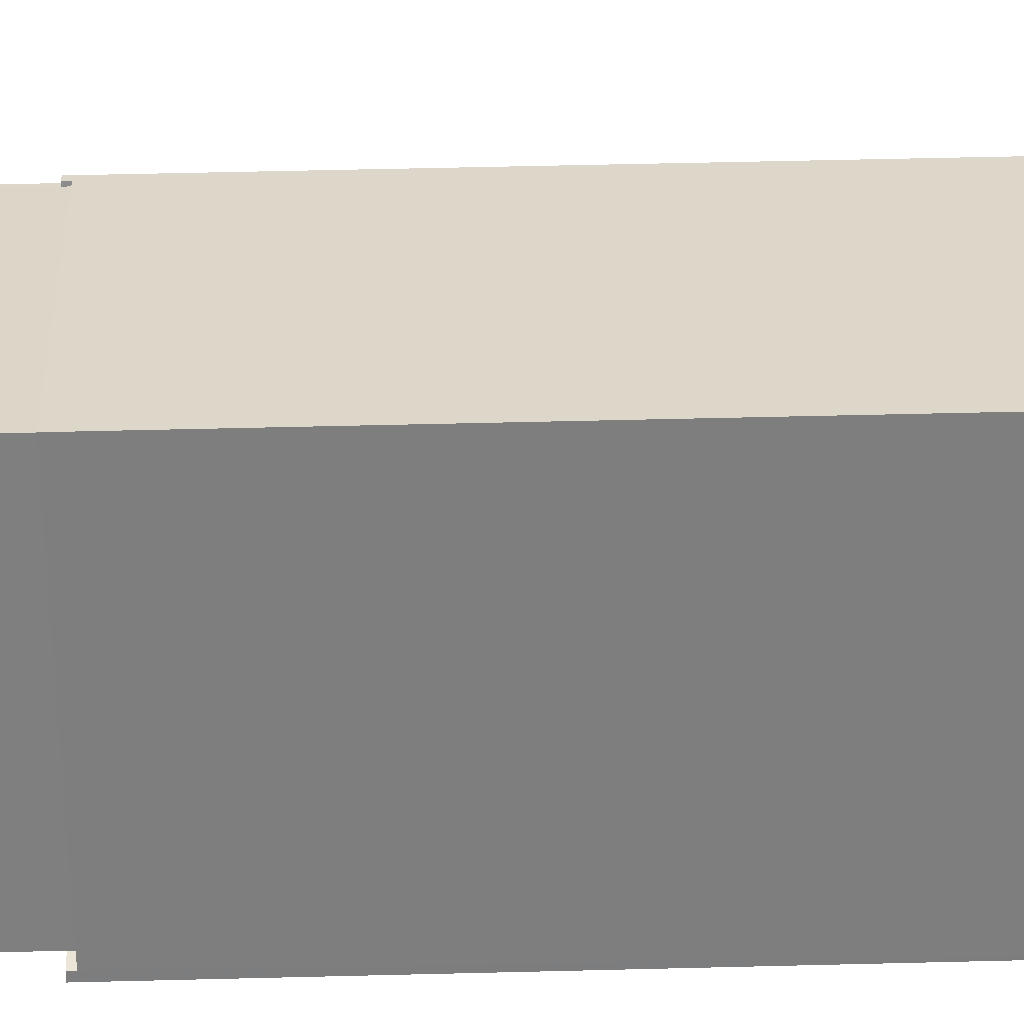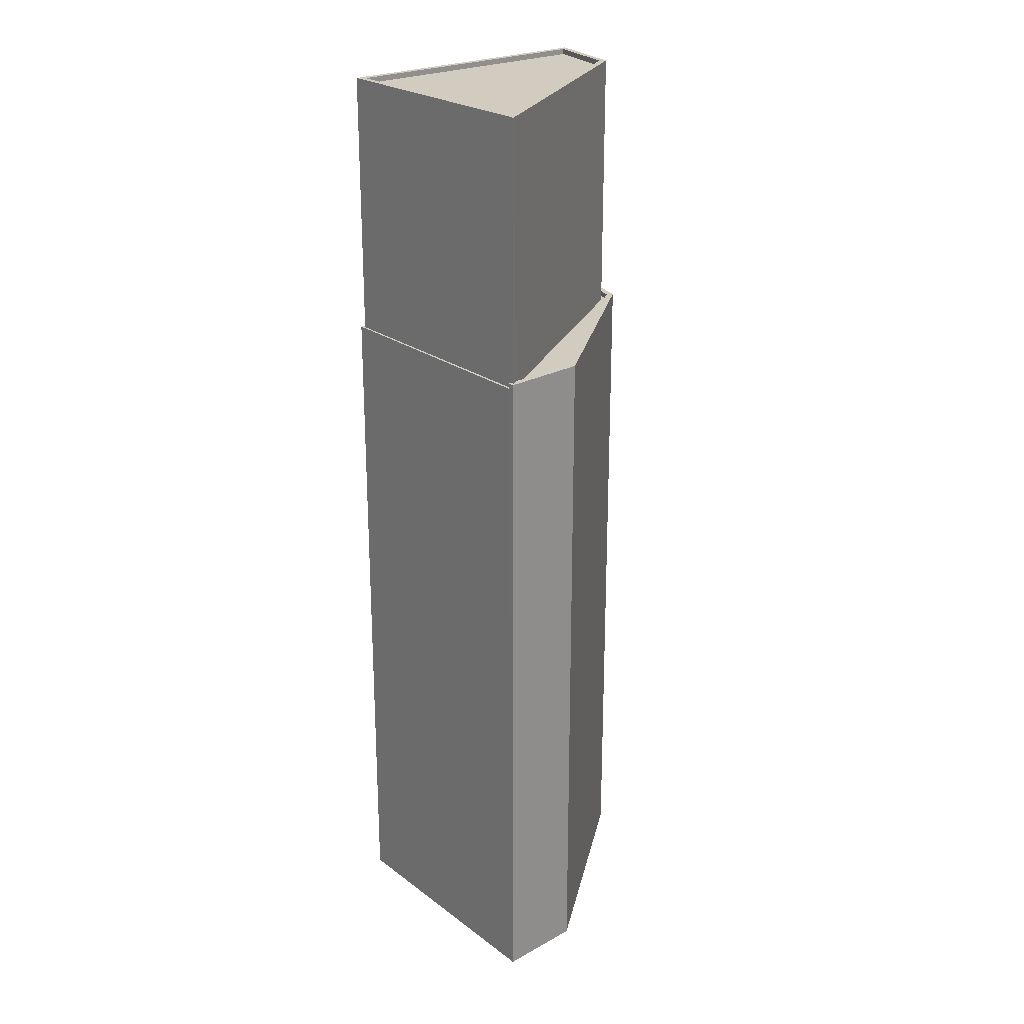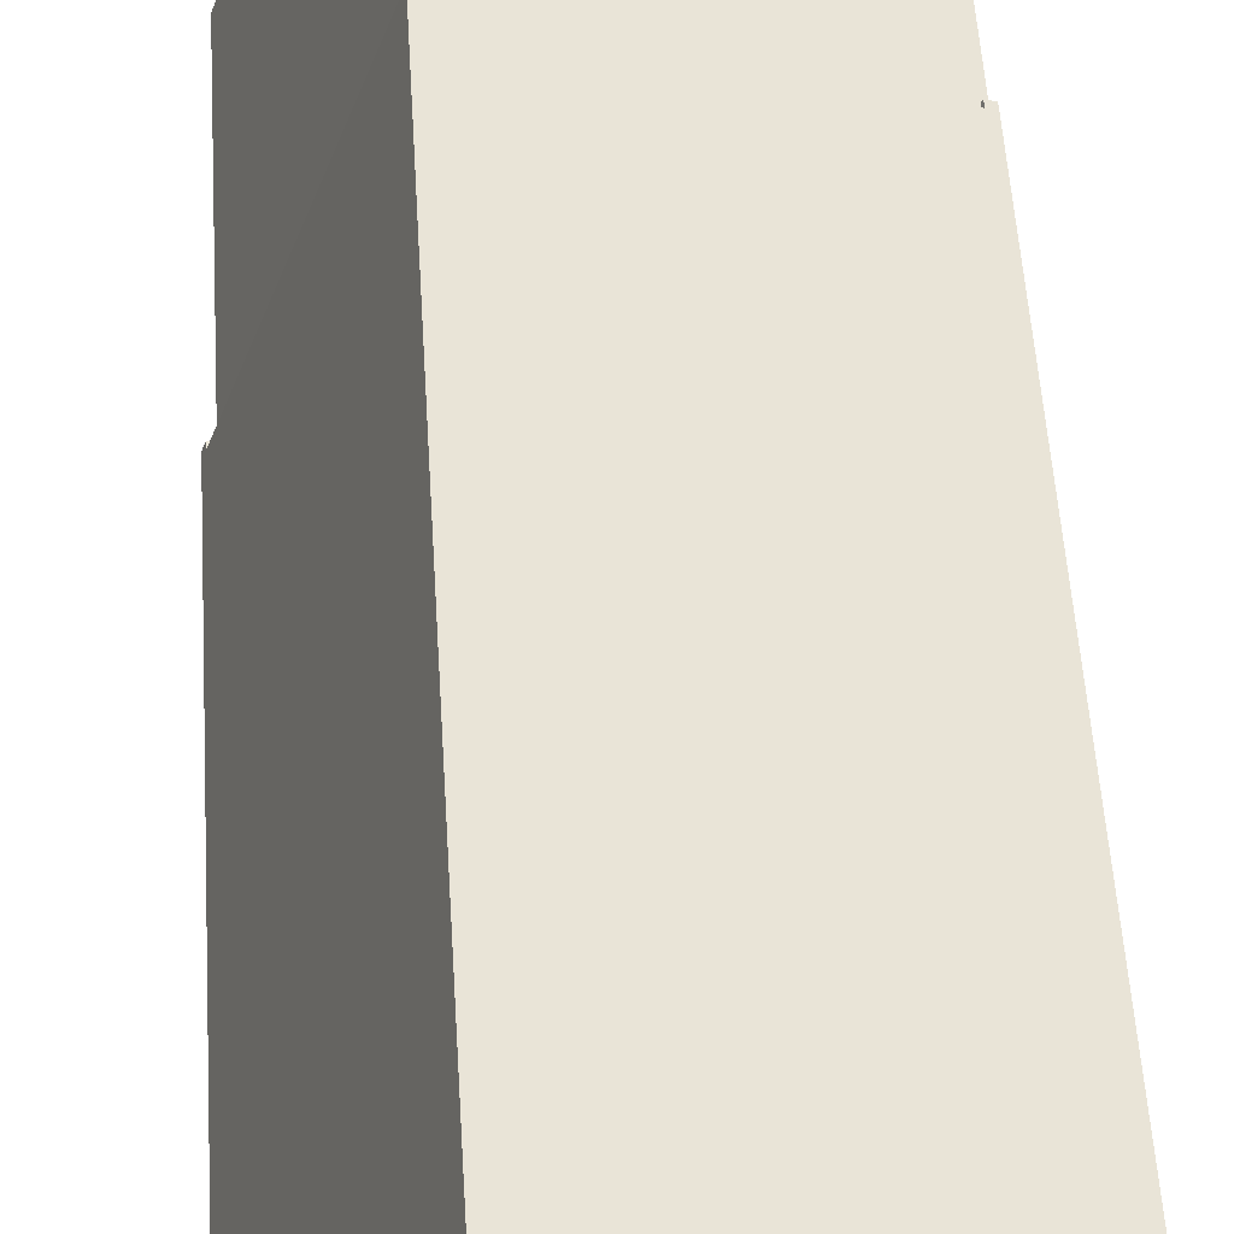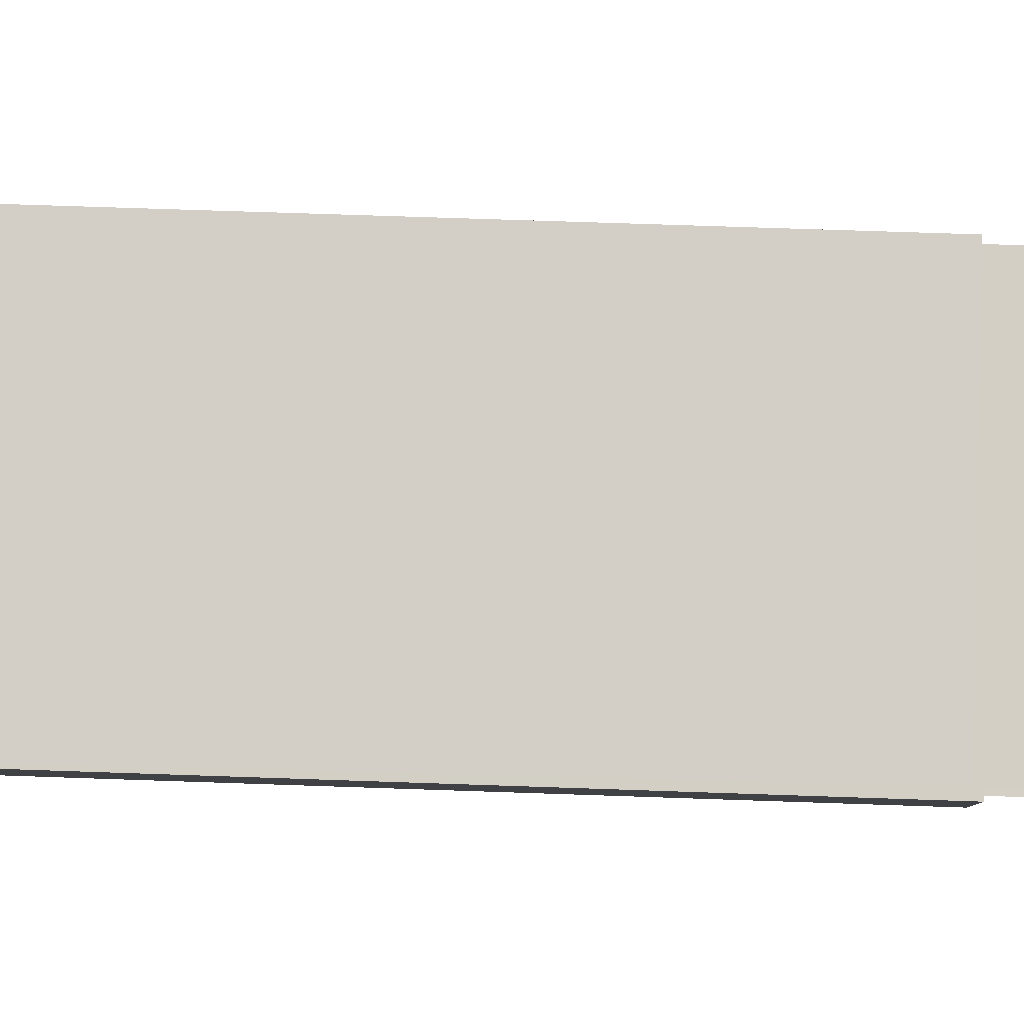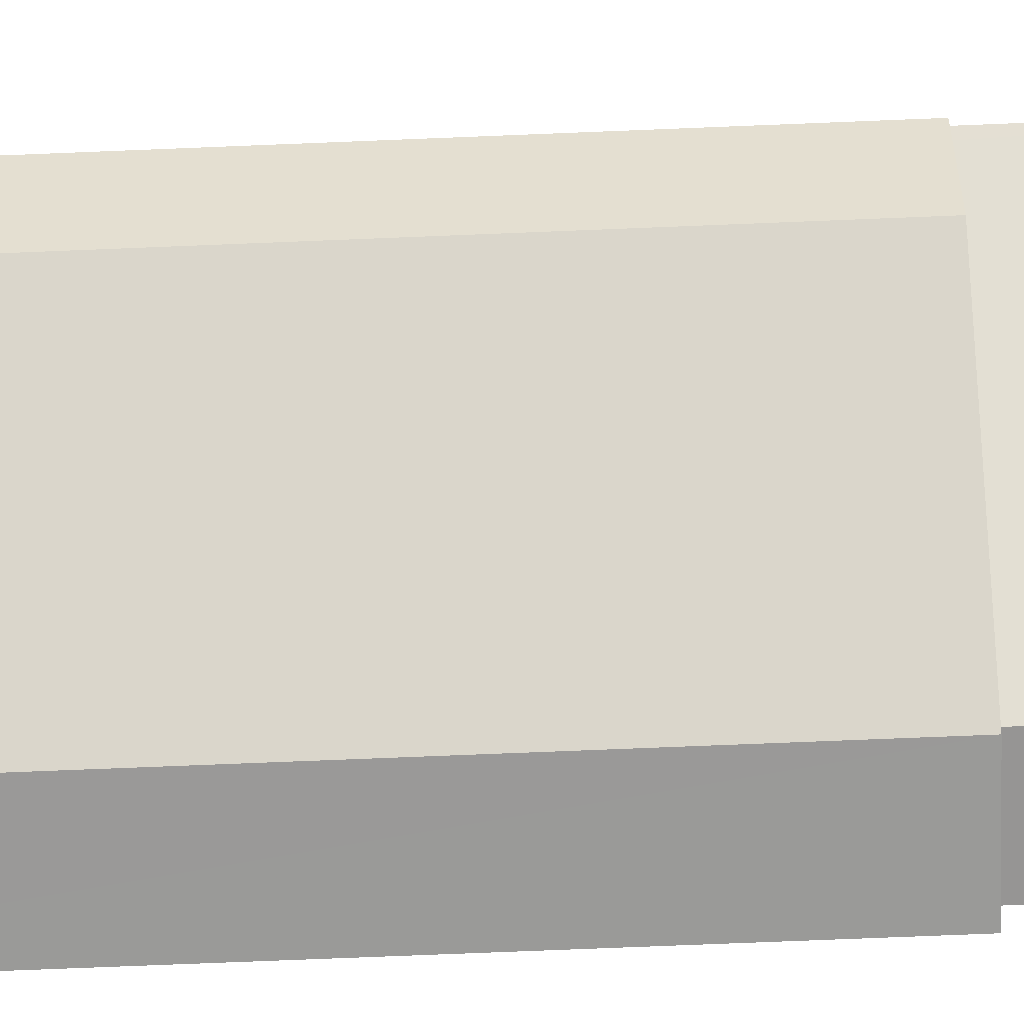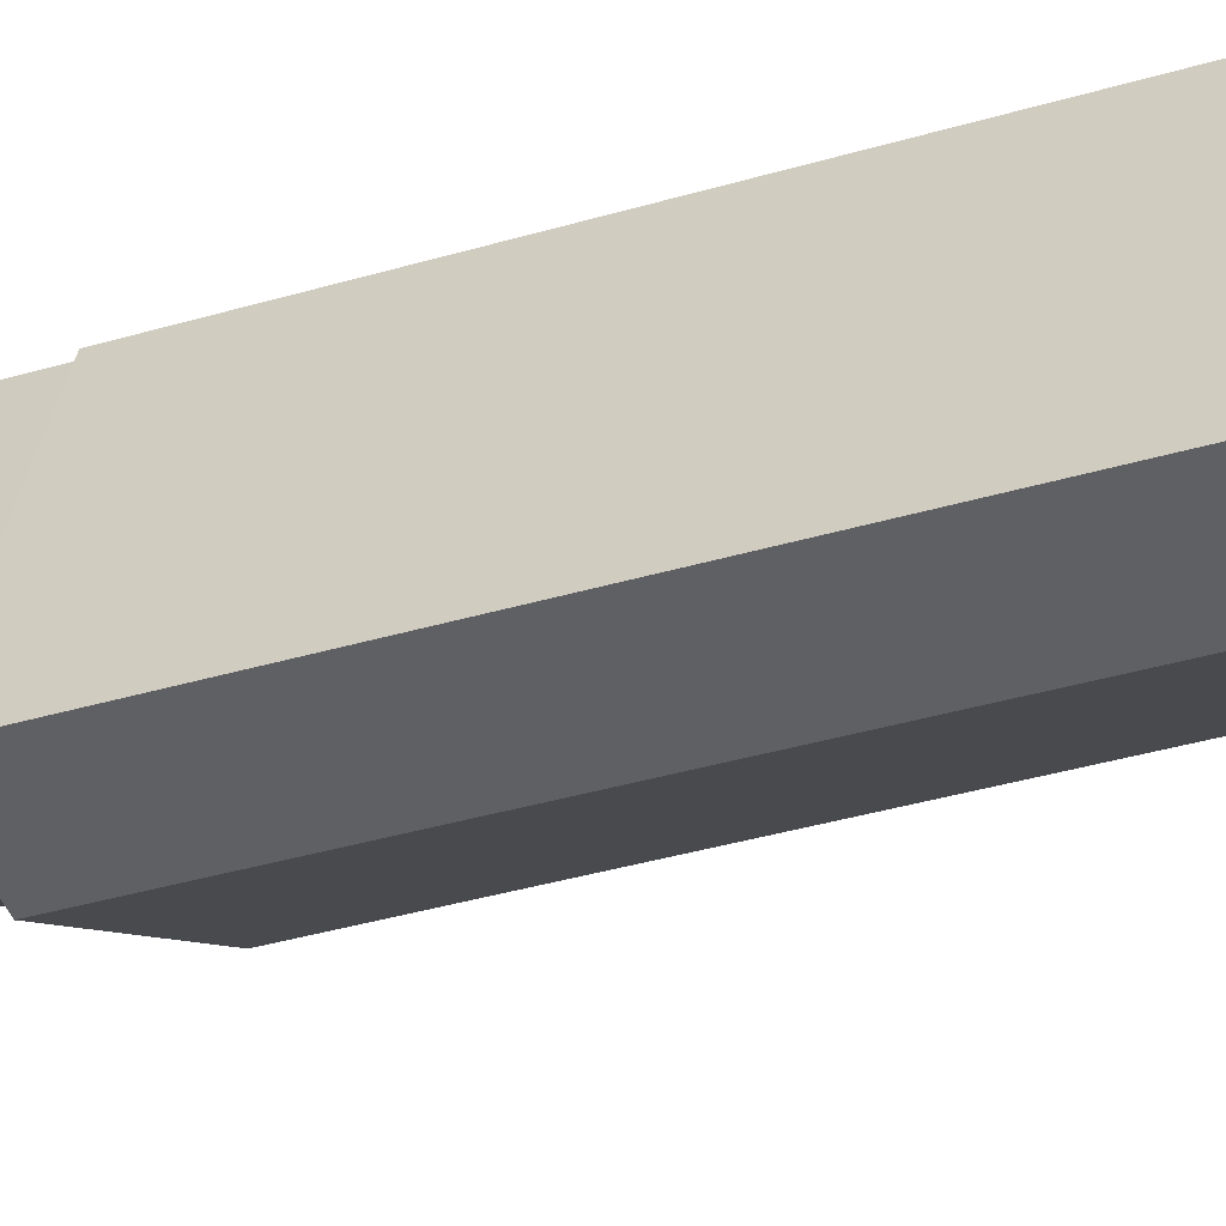
<metadata>
{"format":"obj","ext":"obj","renderer":"f3d","projection":"perspective","resolution":1024,"background":"white","views":[{"elev":50.0,"azim":88.4,"up":"+Y"},{"elev":24.0,"azim":-109.8,"up":"+Z"},{"elev":50.8,"azim":176.6,"up":"+Y"},{"elev":61.7,"azim":-87.9,"up":"+Y"},{"elev":-75.0,"azim":-87.7,"up":"+Y"},{"elev":-39.5,"azim":110.0,"up":"+Y"}]}
</metadata>
<code>
v -1.177e+04 -3.79e+04 15.94
v -1.177e+04 -3.79e+04 15.94
v -1.177e+04 -3.789e+04 15.94
v -1.178e+04 -3.79e+04 15.94
v -1.178e+04 -3.789e+04 15.94
v -1.177e+04 -3.789e+04 47.25
v -1.178e+04 -3.789e+04 47.25
v -1.178e+04 -3.789e+04 47.25
v -1.177e+04 -3.789e+04 47.25
v -1.178e+04 -3.79e+04 47.25
v -1.177e+04 -3.79e+04 47.25
v -1.177e+04 -3.79e+04 47.25
v -1.178e+04 -3.789e+04 47.25
v -1.177e+04 -3.79e+04 47.25
v -1.177e+04 -3.79e+04 47.25
v -1.178e+04 -3.789e+04 47.5
v -1.178e+04 -3.79e+04 47.5
v -1.178e+04 -3.789e+04 47.5
v -1.178e+04 -3.789e+04 47.5
v -1.178e+04 -3.789e+04 47.5
v -1.177e+04 -3.79e+04 47.5
v -1.177e+04 -3.79e+04 47.5
v -1.177e+04 -3.79e+04 47.5
v -1.178e+04 -3.789e+04 47.5
v -1.177e+04 -3.79e+04 47.5
v -1.178e+04 -3.79e+04 47.5
v -1.177e+04 -3.79e+04 59.1
v -1.177e+04 -3.789e+04 59.1
v -1.178e+04 -3.789e+04 59.1
v -1.177e+04 -3.79e+04 59.1
v -1.177e+04 -3.789e+04 59.35
v -1.178e+04 -3.789e+04 59.35
v -1.178e+04 -3.789e+04 59.35
v -1.177e+04 -3.79e+04 59.35
v -1.177e+04 -3.79e+04 59.35
v -1.177e+04 -3.79e+04 59.35
v -1.177e+04 -3.789e+04 59.35
v -1.177e+04 -3.79e+04 59.35
f 1 2 3
f 2 4 3
f 4 5 3
f 6 7 8
f 7 6 9
f 10 11 12
f 13 10 12
f 14 9 15
f 11 14 15
f 12 11 15
f 15 9 6
f 16 17 18
f 16 19 20
f 17 21 22
f 22 21 23
f 20 19 24
f 22 23 25
f 19 16 18
f 26 17 22
f 17 26 18
f 27 28 29
f 27 30 28
f 31 32 33
f 34 35 36
f 34 33 32
f 31 33 37
f 38 34 36
f 33 34 38
f 36 35 31
f 37 36 31
f 16 20 7
f 16 7 5
f 7 3 5
f 7 9 3
f 3 9 14
f 3 14 1
f 14 23 1
f 14 25 23
f 1 21 2
f 1 23 21
f 2 17 4
f 2 21 17
f 4 17 16
f 5 4 16
f 8 7 20
f 24 8 20
f 13 26 10
f 13 18 26
f 11 25 14
f 11 22 25
f 10 22 11
f 10 26 22
f 6 24 31
f 31 24 32
f 6 8 24
f 32 24 19
f 38 27 29
f 33 38 29
f 37 29 28
f 37 33 29
f 37 28 30
f 36 37 30
f 38 30 27
f 38 36 30
f 15 6 31
f 35 15 31
f 34 15 35
f 34 12 15
f 13 12 18
f 19 18 32
f 32 18 34
f 18 12 34

</code>
